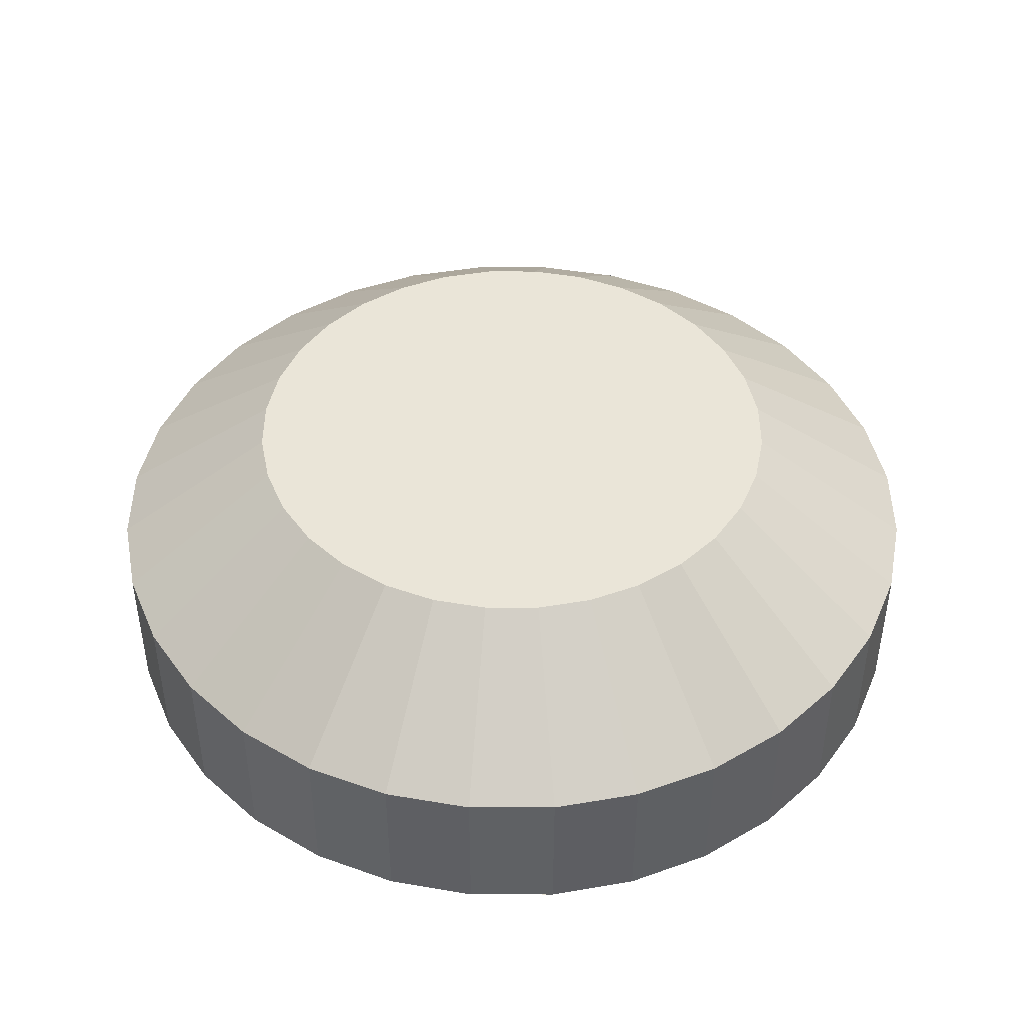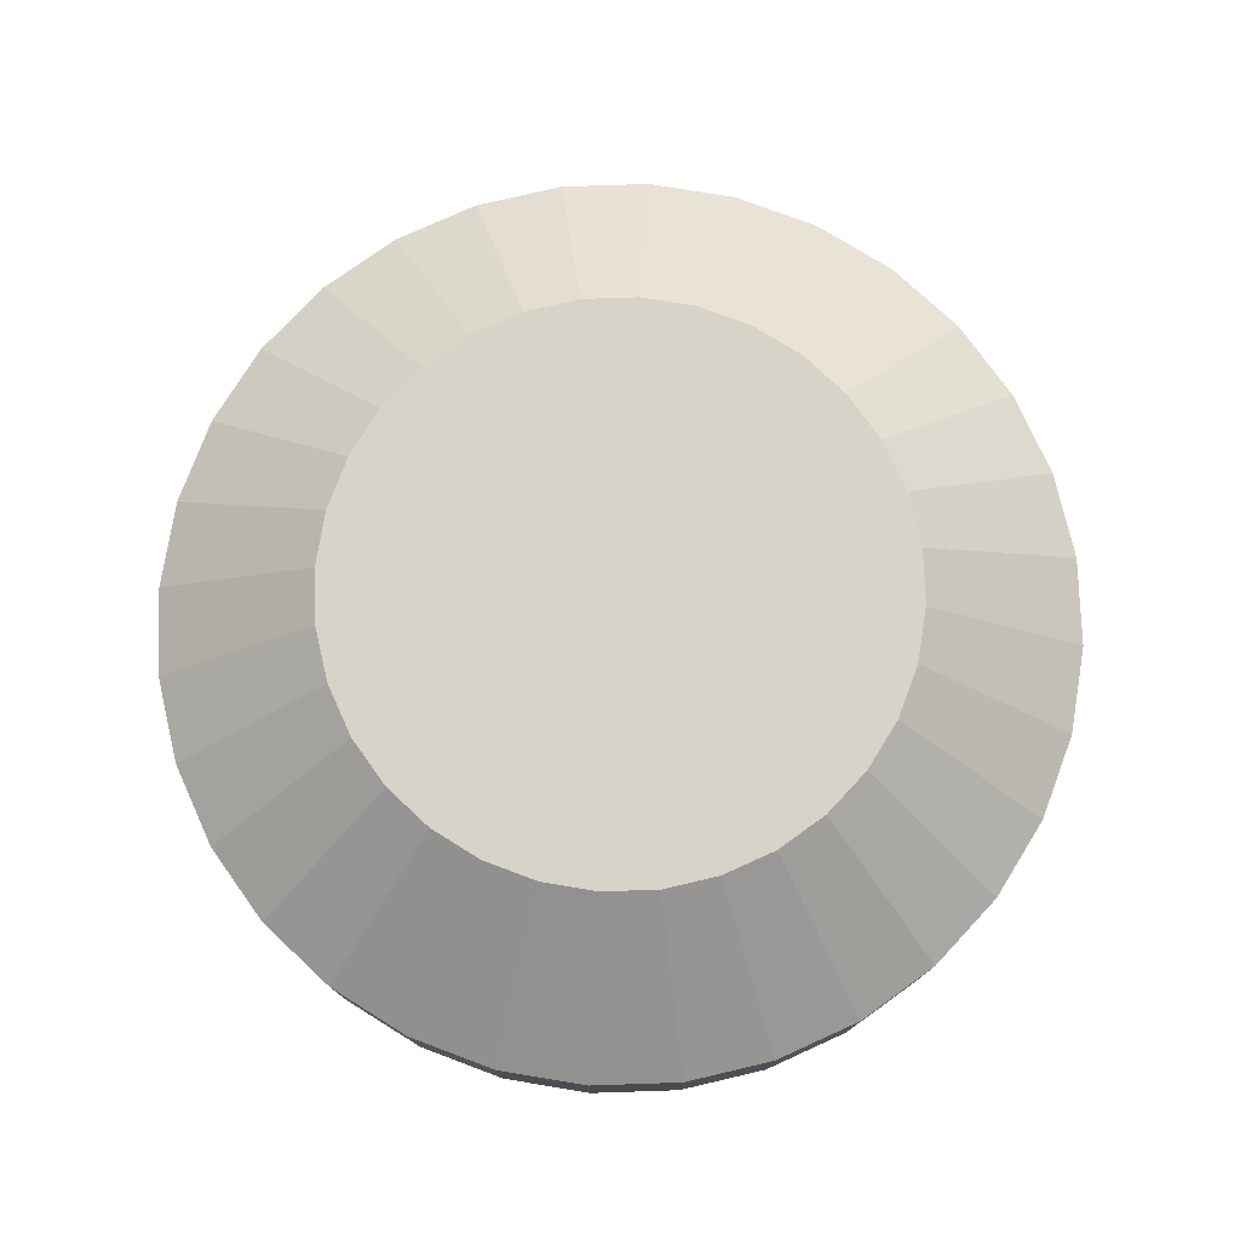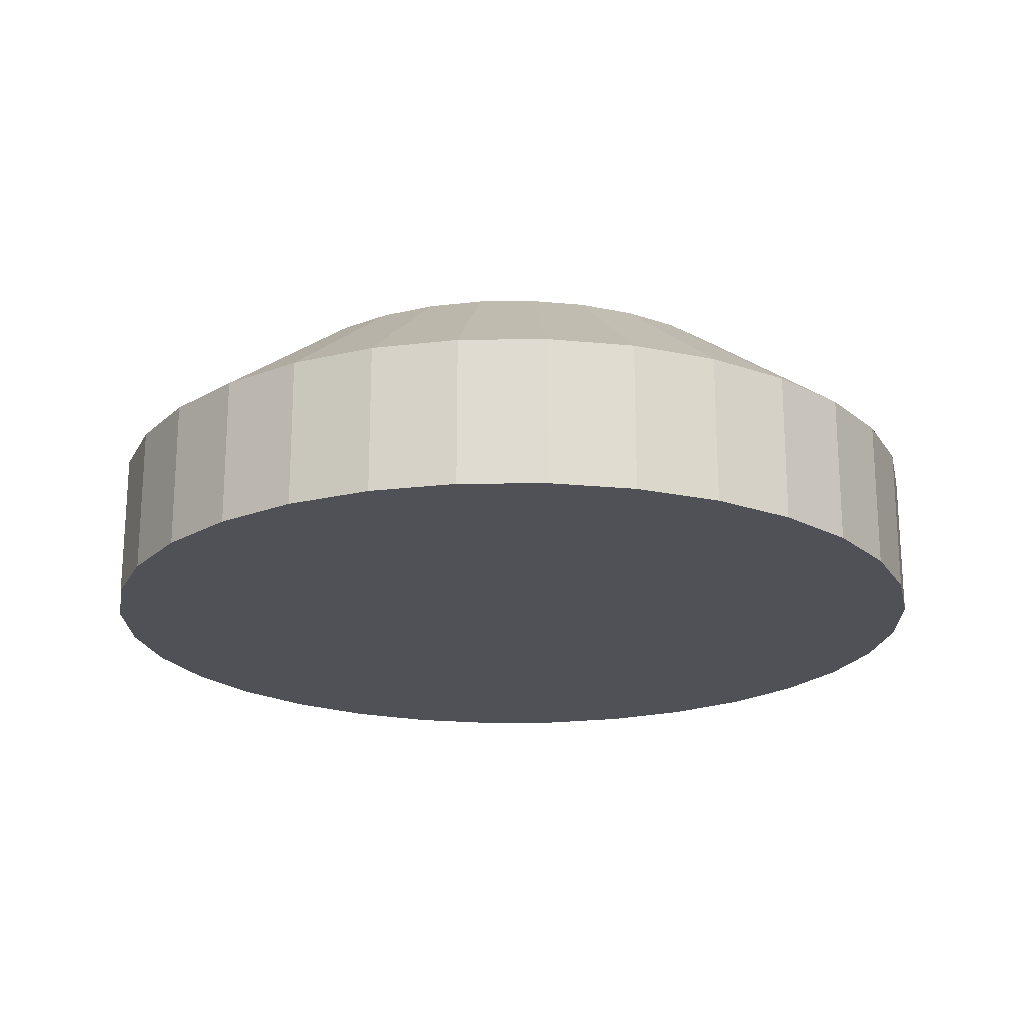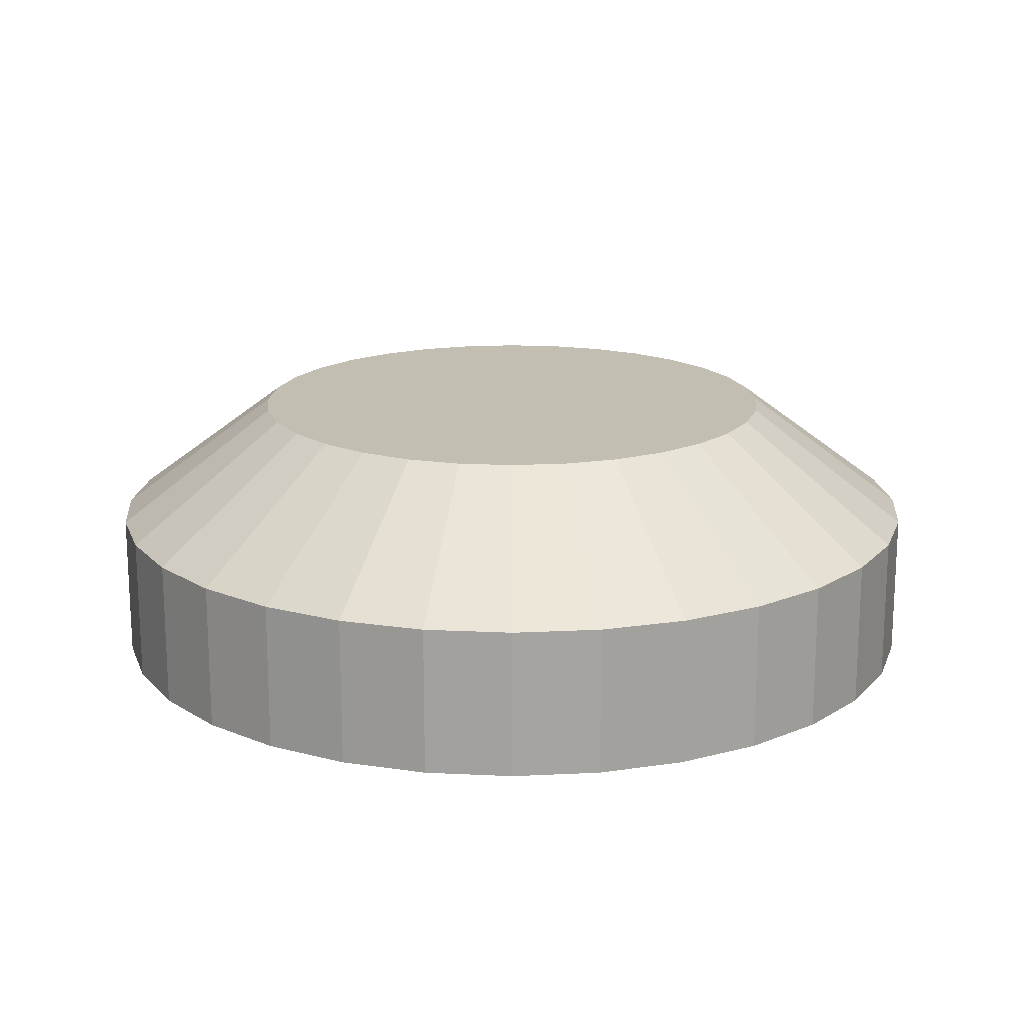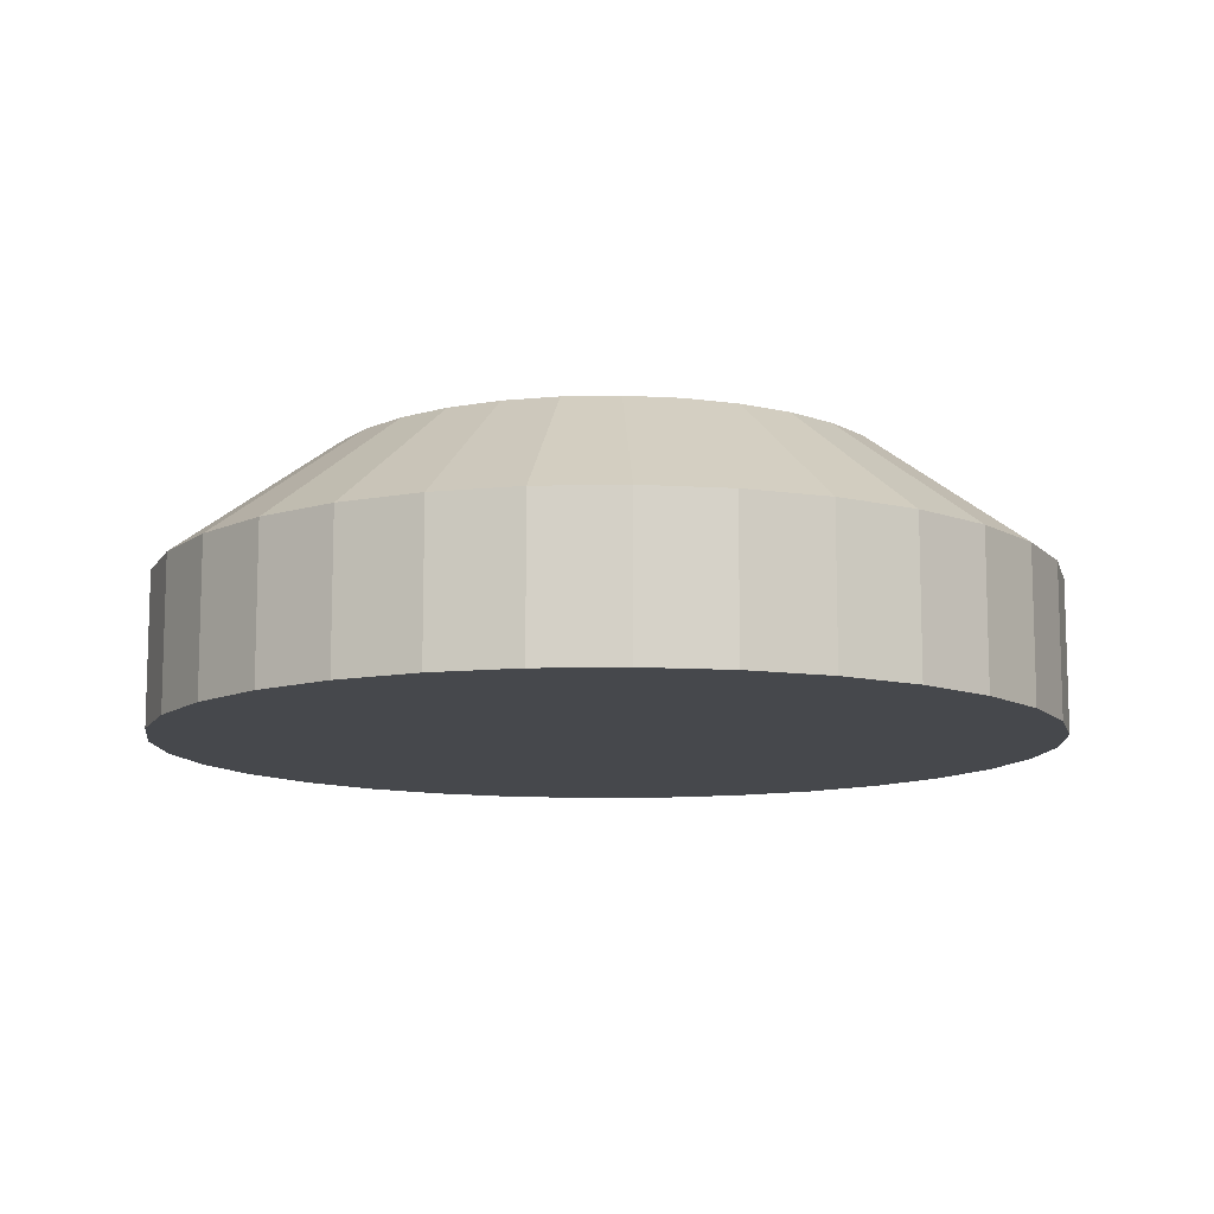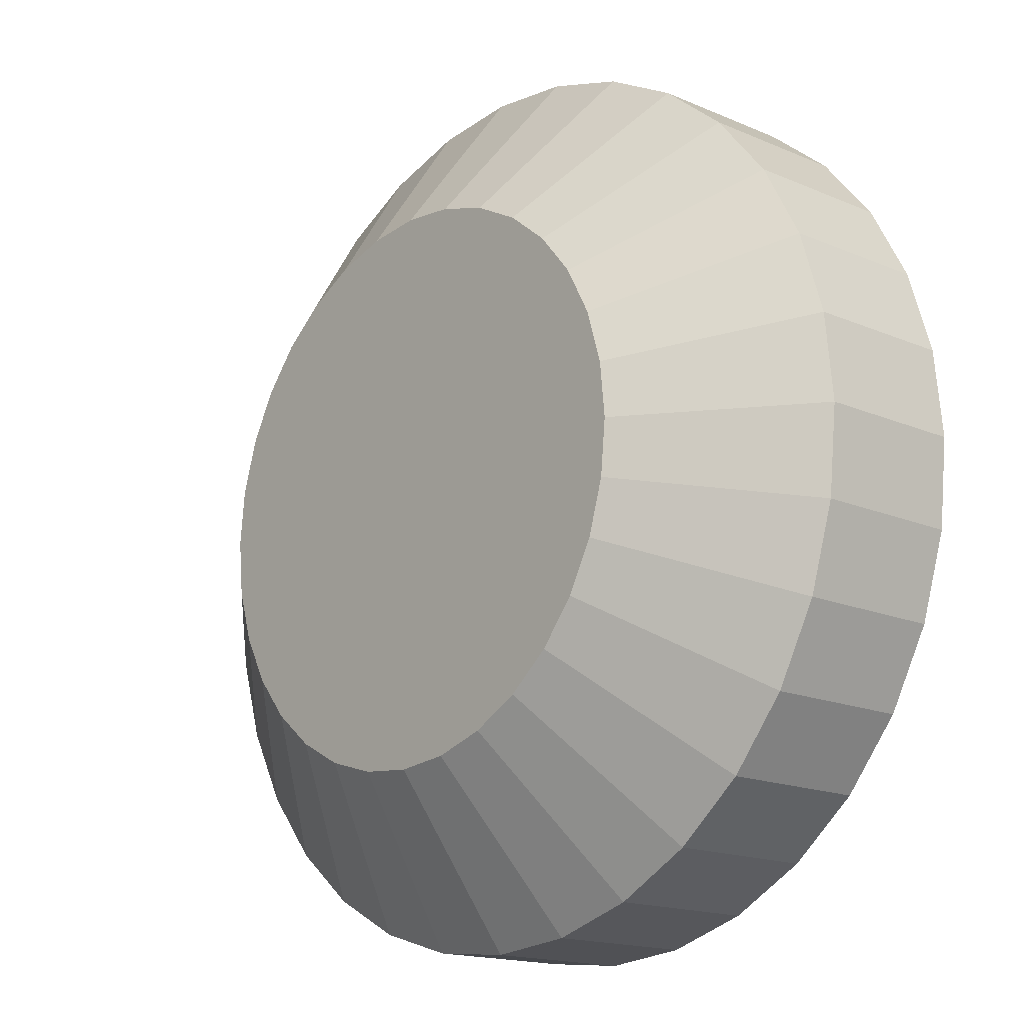
<metadata>
{"format":"obj","ext":"obj","renderer":"f3d","projection":"perspective","resolution":1024,"background":"white","views":[{"elev":44.6,"azim":-118.1,"up":"+Y"},{"elev":77.0,"azim":26.2,"up":"+Y"},{"elev":-20.5,"azim":153.1,"up":"+Y"},{"elev":17.1,"azim":168.7,"up":"+Y"},{"elev":-11.1,"azim":-171.5,"up":"+Y"},{"elev":-16.4,"azim":-131.4,"up":"+Z"}]}
</metadata>
<code>
o mine
v 0 -1 -1
v 0 -0.6604 -1
v 0.1951 -1 -0.9808
v 0.1951 -0.6604 -0.9808
v 0.3827 -1 -0.9239
v 0.3827 -0.6604 -0.9239
v 0.5556 -1 -0.8315
v 0.5556 -0.6604 -0.8315
v 0.7071 -1 -0.7071
v 0.7071 -0.6604 -0.7071
v 0.8315 -1 -0.5556
v 0.8315 -0.6604 -0.5556
v 0.9239 -1 -0.3827
v 0.9239 -0.6604 -0.3827
v 0.9808 -1 -0.1951
v 0.9808 -0.6604 -0.1951
v 1 -1 -0
v 1 -0.6604 -0
v 0.9808 -1 0.1951
v 0.9808 -0.6604 0.1951
v 0.9239 -1 0.3827
v 0.9239 -0.6604 0.3827
v 0.8315 -1 0.5556
v 0.8315 -0.6604 0.5556
v 0.7071 -1 0.7071
v 0.7071 -0.6604 0.7071
v 0.5556 -1 0.8315
v 0.5556 -0.6604 0.8315
v 0.3827 -1 0.9239
v 0.3827 -0.6604 0.9239
v 0.1951 -1 0.9808
v 0.1951 -0.6604 0.9808
v -0 -1 1
v -0 -0.6604 1
v -0.1951 -1 0.9808
v -0.1951 -0.6604 0.9808
v -0.3827 -1 0.9239
v -0.3827 -0.6604 0.9239
v -0.5556 -1 0.8315
v -0.5556 -0.6604 0.8315
v -0.7071 -1 0.7071
v -0.7071 -0.6604 0.7071
v -0.8315 -1 0.5556
v -0.8315 -0.6604 0.5556
v -0.9239 -1 0.3827
v -0.9239 -0.6604 0.3827
v -0.9808 -1 0.1951
v -0.9808 -0.6604 0.1951
v -1 -1 -1e-06
v -1 -0.6604 -1e-06
v -0.9808 -1 -0.1951
v -0.9808 -0.6604 -0.1951
v -0.9239 -1 -0.3827
v -0.9239 -0.6604 -0.3827
v -0.8315 -1 -0.5556
v -0.8315 -0.6604 -0.5556
v -0.7071 -1 -0.7071
v -0.7071 -0.6604 -0.7071
v -0.5556 -1 -0.8315
v -0.5556 -0.6604 -0.8315
v -0.3827 -1 -0.9239
v -0.3827 -0.6604 -0.9239
v -0.1951 -1 -0.9808
v -0.1951 -0.6604 -0.9808
v 0 -0.3862 -0.6299
v 0.1229 -0.3862 -0.6178
v 0.2411 -0.3862 -0.582
v 0.35 -0.3862 -0.5238
v 0.4454 -0.3862 -0.4454
v 0.5238 -0.3862 -0.35
v 0.582 -0.3862 -0.2411
v 0.6178 -0.3862 -0.1229
v 0.6299 -0.3862 -0
v 0.6178 -0.3862 0.1229
v 0.582 -0.3862 0.2411
v 0.5238 -0.3862 0.35
v 0.4454 -0.3862 0.4454
v 0.35 -0.3862 0.5238
v 0.2411 -0.3862 0.582
v 0.1229 -0.3862 0.6178
v -0 -0.3862 0.6299
v -0.1229 -0.3862 0.6178
v -0.2411 -0.3862 0.582
v -0.35 -0.3862 0.5238
v -0.4454 -0.3862 0.4454
v -0.5238 -0.3862 0.35
v -0.582 -0.3862 0.2411
v -0.6178 -0.3862 0.1229
v -0.6299 -0.3862 -1e-06
v -0.6178 -0.3862 -0.1229
v -0.582 -0.3862 -0.2411
v -0.5238 -0.3862 -0.35
v -0.4454 -0.3862 -0.4454
v -0.35 -0.3862 -0.5238
v -0.2411 -0.3862 -0.582
v -0.1229 -0.3862 -0.6178
f 2 4 3
f 4 6 5
f 6 8 7
f 8 10 9
f 10 12 11
f 12 14 13
f 13 14 16
f 16 18 17
f 18 20 19
f 19 20 22
f 22 24 23
f 24 26 25
f 26 28 27
f 28 30 29
f 30 32 31
f 32 34 33
f 34 36 35
f 36 38 37
f 38 40 39
f 40 42 41
f 42 44 43
f 44 46 45
f 46 48 47
f 48 50 49
f 50 52 51
f 52 54 53
f 54 56 55
f 56 58 57
f 58 60 59
f 60 62 61
f 58 93 94
f 64 2 1
f 62 64 63
f 21 63 13
f 93 92 91
f 36 82 83
f 16 14 71
f 64 96 65
f 44 42 85
f 22 20 74
f 48 88 89
f 4 66 67
f 26 77 78
f 54 91 92
f 12 10 69
f 32 80 81
f 60 94 95
f 38 83 84
f 2 65 66
f 18 16 72
f 44 86 87
f 22 75 76
f 50 89 90
f 6 67 68
f 30 28 78
f 56 92 93
f 34 81 82
f 12 70 71
f 62 95 96
f 40 84 85
f 20 18 73
f 46 87 88
f 26 24 76
f 52 90 91
f 8 68 69
f 30 79 80
f 1 2 3
f 3 4 5
f 5 6 7
f 7 8 9
f 9 10 11
f 11 12 13
f 15 13 16
f 15 16 17
f 17 18 19
f 21 19 22
f 21 22 23
f 23 24 25
f 25 26 27
f 27 28 29
f 29 30 31
f 31 32 33
f 33 34 35
f 35 36 37
f 37 38 39
f 39 40 41
f 41 42 43
f 43 44 45
f 45 46 47
f 47 48 49
f 49 50 51
f 51 52 53
f 53 54 55
f 55 56 57
f 57 58 59
f 59 60 61
f 60 58 94
f 63 64 1
f 61 62 63
f 21 49 57
f 61 63 59
f 53 55 57
f 49 51 53
f 63 1 3
f 63 57 59
f 41 43 39
f 33 35 37
f 29 31 33
f 25 27 29
f 21 23 25
f 17 19 21
f 17 21 15
f 9 11 13
f 13 5 9
f 68 66 69
f 3 5 63
f 49 53 57
f 47 49 21
f 5 7 9
f 33 47 29
f 5 13 63
f 43 37 39
f 37 43 47
f 21 13 15
f 33 37 47
f 29 47 25
f 43 45 47
f 63 21 57
f 25 47 21
f 68 67 66
f 70 66 71
f 74 73 72
f 74 66 75
f 76 80 77
f 80 79 78
f 80 83 81
f 90 66 96
f 86 85 84
f 88 87 86
f 88 86 89
f 90 96 91
f 93 96 95
f 94 93 95
f 66 65 96
f 72 16 71
f 71 66 74
f 76 66 80
f 86 84 83
f 38 36 83
f 80 78 77
f 72 71 74
f 96 93 91
f 86 90 89
f 66 76 75
f 86 83 80
f 83 82 81
f 90 80 66
f 80 90 86
f 66 70 69
f 2 64 65
f 86 44 85
f 75 22 74
f 50 48 89
f 6 4 67
f 28 26 78
f 56 54 92
f 70 12 69
f 34 32 81
f 62 60 95
f 40 38 84
f 4 2 66
f 73 18 72
f 46 44 87
f 24 22 76
f 52 50 90
f 8 6 68
f 79 30 78
f 58 56 93
f 36 34 82
f 14 12 71
f 64 62 96
f 42 40 85
f 74 20 73
f 48 46 88
f 77 26 76
f 54 52 91
f 10 8 69
f 32 30 80

</code>
